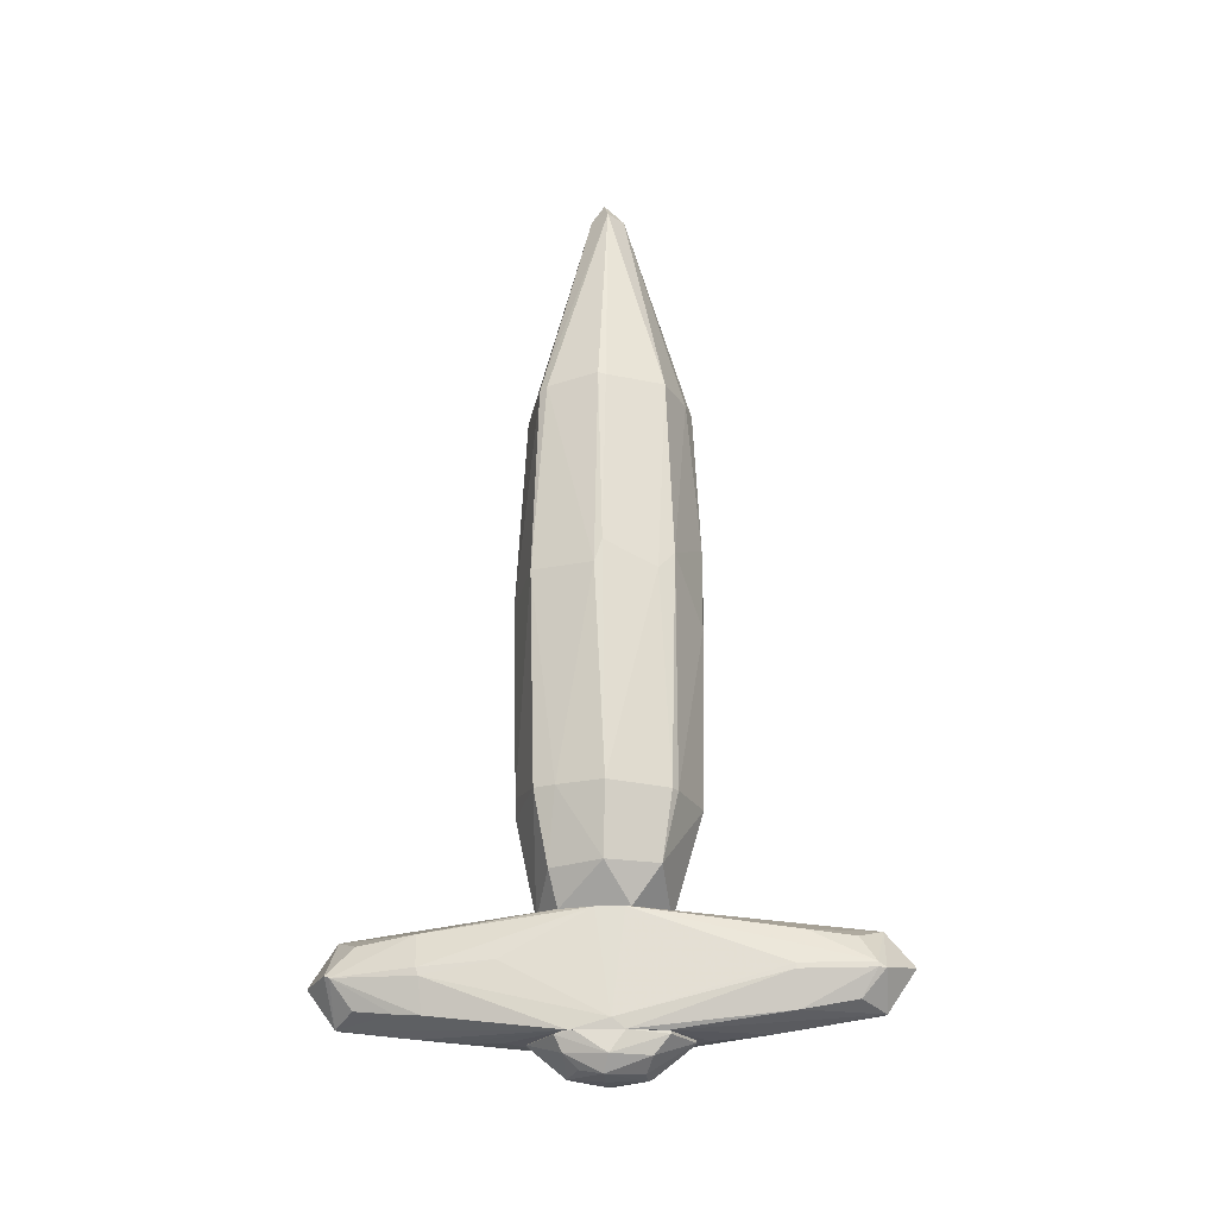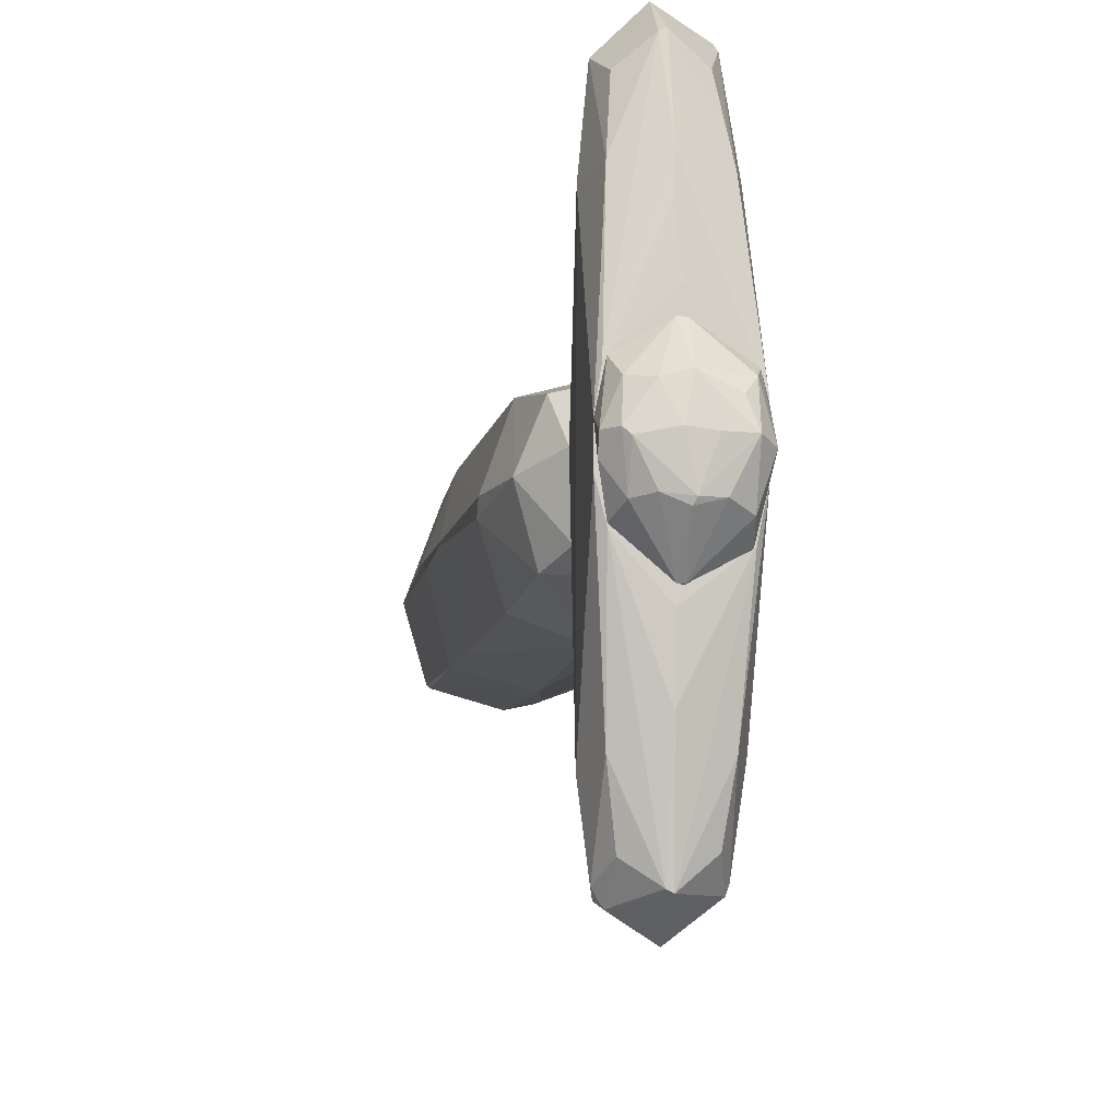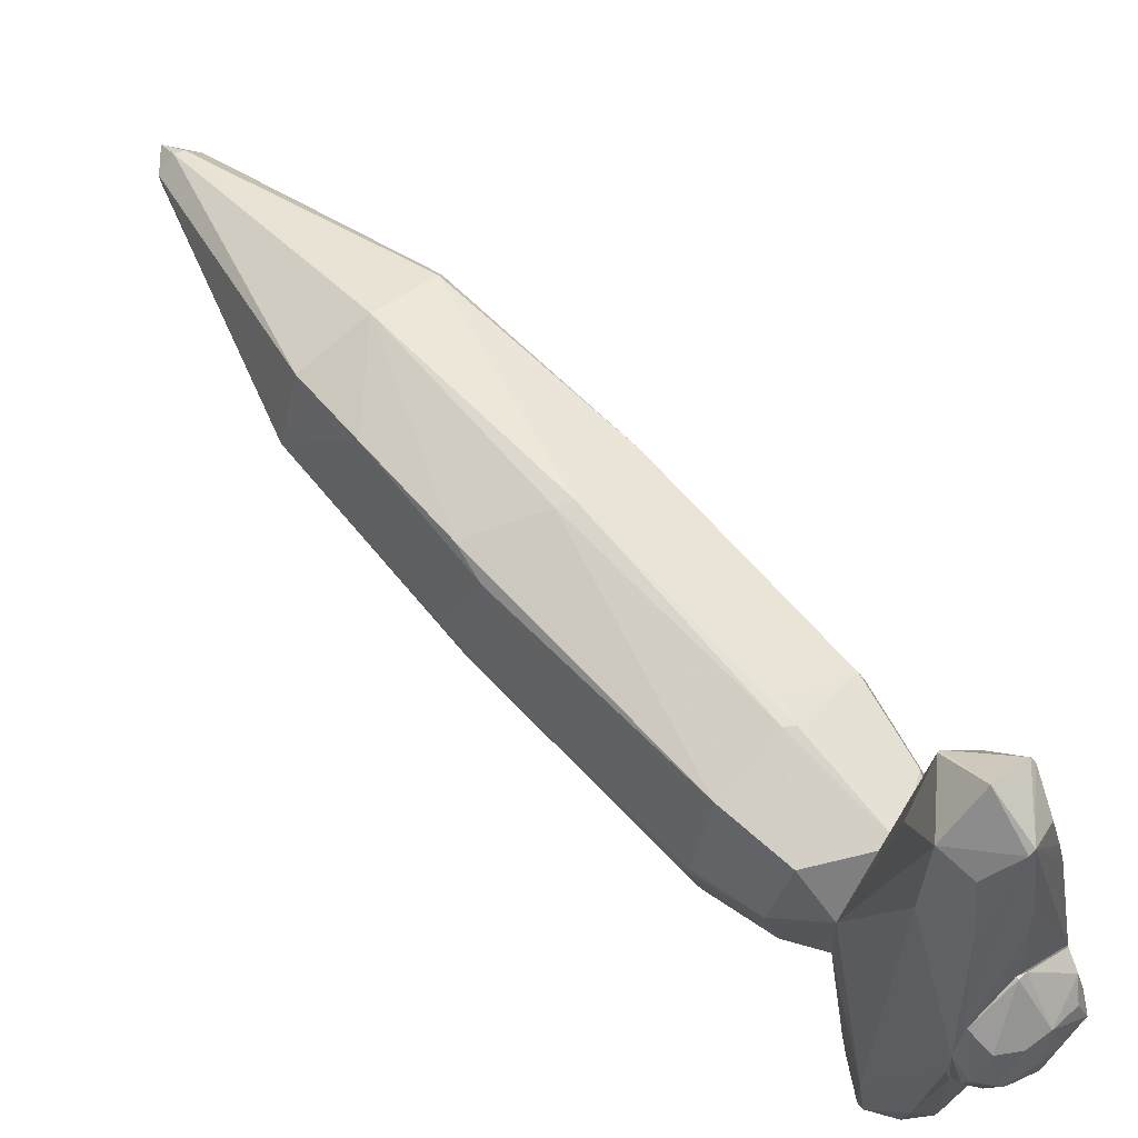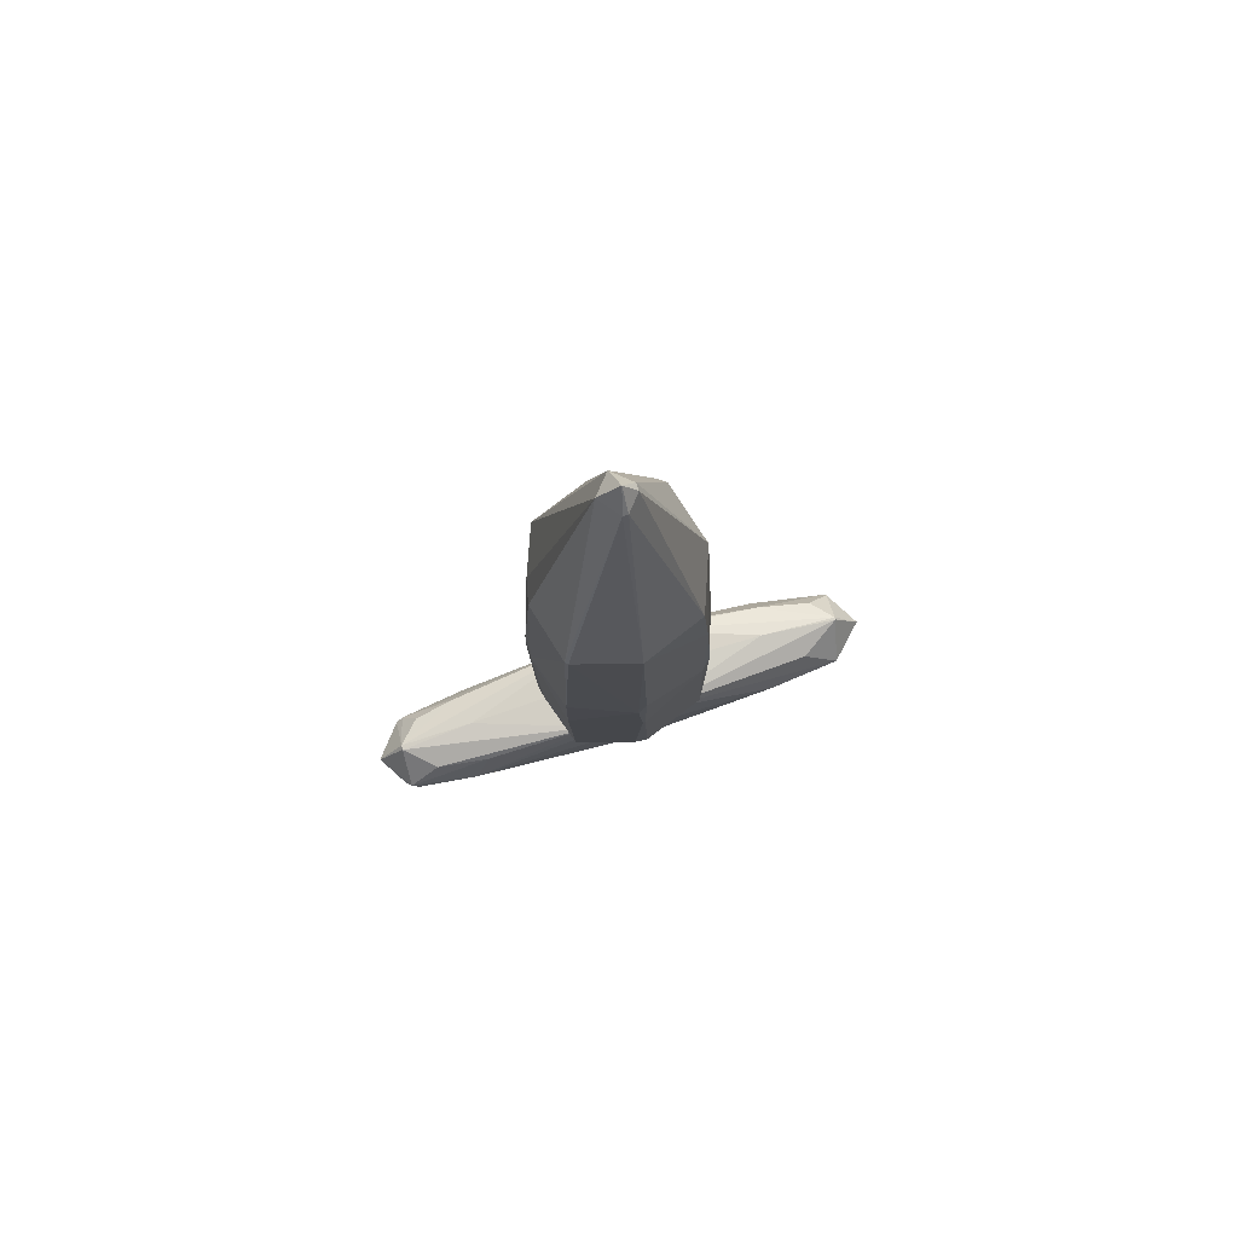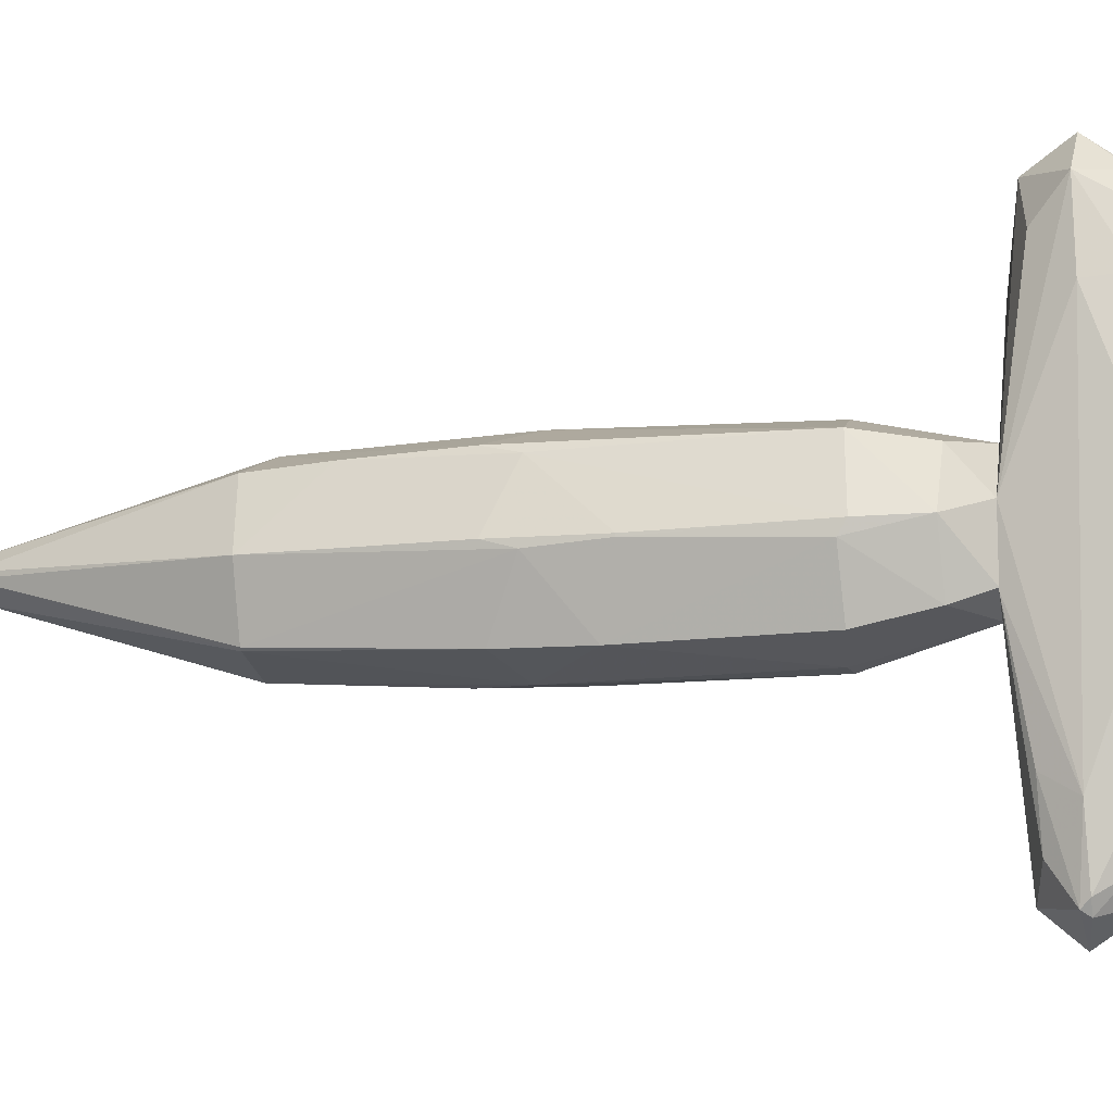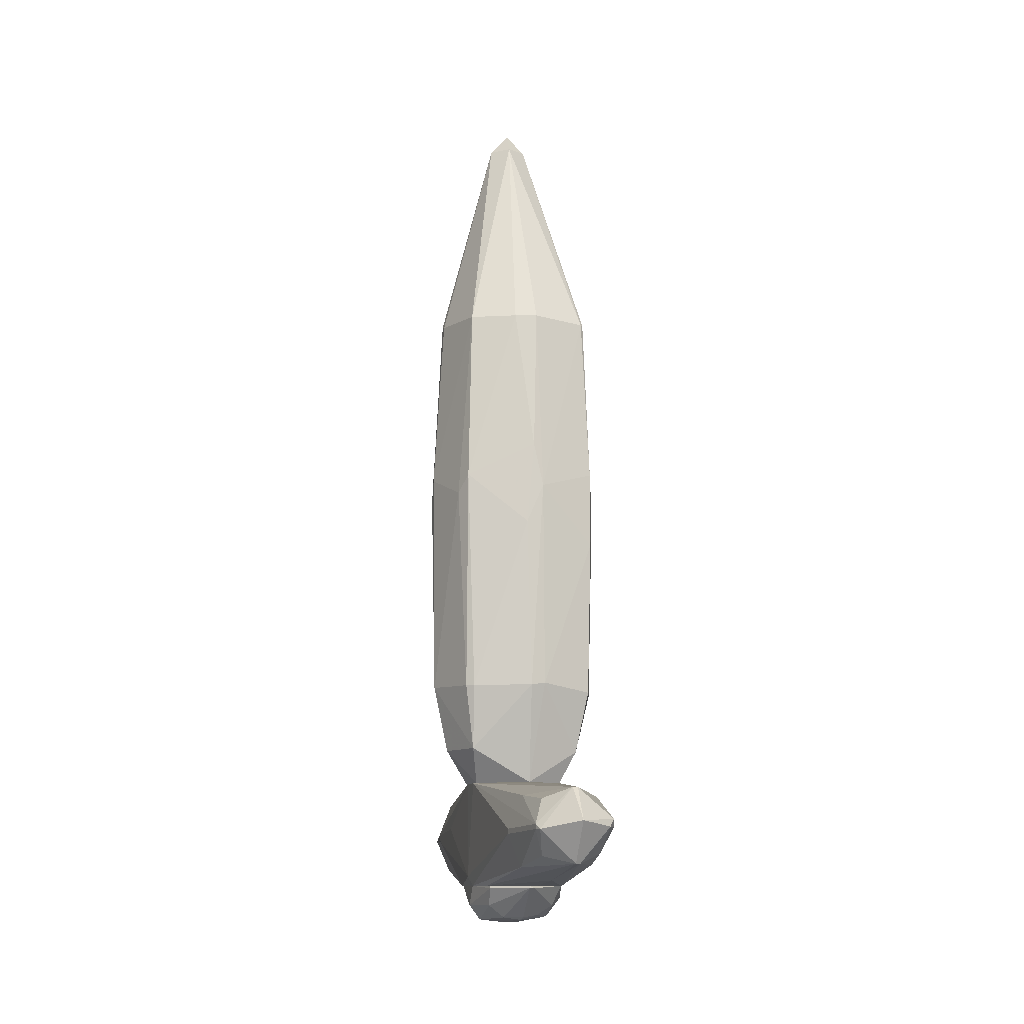
<metadata>
{"format":"obj","ext":"obj","renderer":"f3d","projection":"perspective","resolution":1024,"background":"white","views":[{"elev":-23.9,"azim":94.4,"up":"+Y"},{"elev":-8.8,"azim":-9.5,"up":"+Z"},{"elev":62.3,"azim":-41.2,"up":"+Z"},{"elev":78.2,"azim":-107.0,"up":"+Y"},{"elev":-9.2,"azim":-75.6,"up":"+Z"},{"elev":-11.7,"azim":166.0,"up":"+Y"}]}
</metadata>
<code>
o convex_0
v 1.016 1.454 -0.01332
v -1.006 0.4162 -0.04162
v -1.006 0.4162 -0.01352
v 0.06095 6.144 0.04249
v 0.06095 1.118 0.9973
v 0.004943 -1.155 -0.9682
v 0.06095 -2.28 0.7165
v -0.07916 3.419 -0.912
v 0.735 -1.156 -0.6872
v -0.697 2.661 0.6882
v -0.7251 3.391 -0.7155
v -0.6408 -1.914 -0.5748
v -0.697 -1.212 0.7444
v 0.6788 3.391 0.6884
v 0.7631 -1.128 0.6882
v 0.6788 3.419 -0.6591
v 0.5104 -2.28 -0.266
v -0.9216 3.391 -0.04162
v 0.004943 3.363 0.8849
v -0.7811 0.5844 -0.7996
v 0.9034 3.475 0.04249
v 0.9877 -1.128 -0.04142
v -0.8092 -1.887 0.07059
v -0.05106 -2.28 -0.6312
v -0.6689 3.447 0.632
v 0.735 1.398 -0.7436
v 0.06095 -1.212 0.9411
v 0.791 1.23 0.7444
v 0.2856 5.89 -0.01332
v -0.753 -1.212 -0.7434
v 0.08905 5.89 -0.1819
v -0.02296 1.764 -0.9963
v -0.1354 5.919 -0.01332
v 0.6226 -1.914 0.5479
v -0.5003 -2.28 0.2109
v -0.7251 1.539 0.7444
v 0.03285 5.919 0.183
v -0.9497 -1.268 0.04249
v 0.6226 -1.887 -0.575
v -0.5846 -1.914 0.632
v 0.8191 -1.887 -0.01332
v -0.7811 1.454 -0.7996
v 0.4542 -2.28 0.4636
v -1.006 1.454 -0.01352
v -0.4724 -2.28 -0.4344
v 0.1734 3.419 -0.8558
v 1.016 1.202 0.07059
v 0.735 3.419 0.6039
v -0.1354 1.259 -0.9963
v 0.06095 0.8087 -0.9963
v -0.7811 1.174 0.6603
v 0.8191 1.202 -0.575
v 0.6507 -1.156 -0.7434
v -0.07916 1.174 0.9692
v 0.9034 3.447 -0.04142
v -0.697 3.391 -0.7434
v -0.1635 -1.128 -0.9399
v 0.1172 5.89 0.183
v -0.9497 -1.184 -0.09762
v -0.1354 5.919 0.04249
v -1.006 1.146 -0.09762
v -0.02296 -1.155 0.9411
v 0.8472 -1.128 0.4636
v 0.1172 -1.016 0.9411
f 28 5 64
f 5 14 19
f 17 7 24
f 18 10 25
f 10 19 25
f 7 15 27
f 14 5 28
f 4 29 31
f 29 16 31
f 11 18 33
f 4 31 33
f 15 7 34
f 24 7 35
f 19 10 36
f 25 19 37
f 3 2 38
f 23 13 38
f 9 22 39
f 24 6 39
f 17 24 39
f 13 23 40
f 35 7 40
f 23 35 40
f 39 22 41
f 17 39 41
f 7 17 43
f 34 7 43
f 41 34 43
f 17 41 43
f 2 3 44
f 23 12 45
f 12 24 45
f 35 23 45
f 24 35 45
f 16 26 46
f 8 31 46
f 31 16 46
f 32 8 46
f 26 32 46
f 1 21 47
f 22 1 47
f 28 47 48
f 14 28 48
f 29 14 48
f 21 29 48
f 47 21 48
f 8 32 49
f 20 42 49
f 32 26 50
f 6 49 50
f 49 32 50
f 10 18 51
f 13 36 51
f 36 10 51
f 3 38 51
f 38 13 51
f 44 3 51
f 18 44 51
f 16 1 52
f 1 22 52
f 22 9 52
f 9 26 52
f 26 16 52
f 26 9 53
f 39 6 53
f 9 39 53
f 6 50 53
f 50 26 53
f 5 19 54
f 36 13 54
f 19 36 54
f 1 16 55
f 21 1 55
f 16 29 55
f 29 21 55
f 31 8 56
f 11 33 56
f 33 31 56
f 42 11 56
f 8 49 56
f 49 42 56
f 6 24 57
f 24 12 57
f 12 30 57
f 30 20 57
f 49 6 57
f 20 49 57
f 19 14 58
f 29 4 58
f 14 29 58
f 37 19 58
f 4 37 58
f 2 20 59
f 12 23 59
f 30 12 59
f 20 30 59
f 38 2 59
f 23 38 59
f 18 25 60
f 33 18 60
f 4 33 60
f 25 37 60
f 37 4 60
f 18 11 61
f 20 2 61
f 11 42 61
f 42 20 61
f 2 44 61
f 44 18 61
f 27 5 62
f 7 27 62
f 13 40 62
f 40 7 62
f 5 54 62
f 54 13 62
f 28 15 63
f 15 34 63
f 41 22 63
f 34 41 63
f 22 47 63
f 47 28 63
f 5 27 64
f 27 15 64
f 15 28 64
o convex_1
v -0.5566 -3.628 -0.1258
v 0.5384 -3.488 0.2953
v 0.5104 -3.488 0.4075
v 0.3979 -3.881 0.01446
v 0.004839 -3.488 -0.8559
v -0.4724 -3.488 0.5478
v -0.3881 -3.852 -0.0136
v 0.004839 -3.852 0.4075
v 0.4261 -3.516 -0.631
v -0.02303 -3.852 -0.4346
v 0.03282 -3.516 0.8008
v -0.4724 -3.488 -0.4908
v 0.4261 -3.684 0.4075
v 0.5384 -3.712 -0.04149
v 0.3979 -3.712 -0.4626
v -0.4161 -3.712 0.3795
v -0.3881 -3.712 -0.3785
v -0.07909 -3.909 0.04251
v 0.5384 -3.488 -0.21
v -0.05101 -3.516 -0.8559
v -0.5566 -3.684 0.04251
v -0.5566 -3.488 0.1549
v 0.2014 -3.852 -0.3785
v -0.05101 -3.488 0.8008
v -0.2196 -3.824 0.3514
v -0.05101 -3.516 0.8008
v 0.004839 -3.881 -0.3785
v 0.4823 -3.516 0.4917
v 0.004839 -3.516 -0.8559
v -0.4443 -3.824 0.04251
v -0.2196 -3.824 -0.3504
v 0.3138 -3.824 0.2673
v 0.1452 -3.909 0.01446
v 0.4261 -3.488 -0.631
f 83 73 98
f 67 66 69
f 67 69 70
f 70 69 76
f 75 72 77
f 77 68 78
f 73 78 79
f 78 68 79
f 65 76 81
f 69 66 83
f 66 78 83
f 78 73 83
f 76 69 84
f 81 76 84
f 80 70 85
f 76 65 86
f 70 76 86
f 65 85 86
f 85 70 86
f 79 68 87
f 67 70 88
f 71 82 89
f 82 72 89
f 89 72 90
f 72 75 90
f 70 80 90
f 88 70 90
f 75 88 90
f 80 89 90
f 82 71 91
f 87 68 91
f 74 87 91
f 66 67 92
f 75 77 92
f 78 66 92
f 77 78 92
f 67 88 92
f 88 75 92
f 69 73 93
f 73 79 93
f 84 69 93
f 74 84 93
f 79 87 93
f 87 74 93
f 65 81 94
f 81 71 94
f 85 65 94
f 80 85 94
f 89 80 94
f 71 89 94
f 71 81 95
f 84 74 95
f 81 84 95
f 91 71 95
f 74 91 95
f 72 68 96
f 68 77 96
f 77 72 96
f 68 72 97
f 72 82 97
f 82 91 97
f 91 68 97
f 73 69 98
f 69 83 98
o convex_2
v 0.2576 -2.561 2.485
v -0.05113 -3.488 -0.9952
v -0.05113 -3.431 -1.613
v -0.5004 -2.28 0.2103
v 0.3699 -2.505 -1.95
v -0.4443 -3.319 1.839
v 0.5384 -3.488 0.351
v -0.4723 -2.87 -2.652
v 0.5384 -2.28 0.09863
v 0.398 -2.898 -2.624
v -0.5566 -3.488 -0.1815
v -0.05113 -2.449 -2.709
v -0.07927 -2.898 3.019
v -0.4723 -2.87 2.625
v -0.05113 -2.449 2.71
v -0.05113 -3.319 2.71
v 0.3699 -2.898 2.71
v -0.02309 -3.263 -2.709
v 0.5384 -3.488 -0.2092
v 0.5103 -2.842 1.84
v -0.4723 -2.28 -0.4622
v -0.5566 -2.842 -1.951
v -0.5566 -2.898 1.783
v 0.5103 -2.87 -1.838
v -0.02309 -2.814 -3.018
v -0.05113 -3.459 1.559
v -0.4443 -3.263 -1.866
v 0.3699 -3.291 -1.866
v -0.3601 -2.533 -2.371
v 0.00494 -2.336 1.783
v 0.3418 -3.263 2.064
v 0.5384 -2.28 -0.2092
v 0.5665 -3.375 -0.0692
v -0.3601 -2.533 2.233
v -0.5004 -3.488 0.5194
v 0.3699 -2.477 1.867
v 0.03297 -2.28 -0.6873
v 0.4541 -3.488 -0.6028
v 0.4541 -2.28 0.4916
v -0.4443 -2.786 -2.737
v 0.00494 -2.449 -2.708
v -0.3881 -3.179 2.457
v -0.3601 -3.15 -2.484
v 0.398 -2.842 -2.624
v -0.4723 -3.488 -0.5183
v 0.2857 -3.179 -2.455
v -0.5566 -3.488 0.1548
v -0.1073 -3.319 2.682
v 0.00494 -2.364 -1.838
v -0.3881 -2.87 -2.793
v 0.00494 -2.28 0.7717
v 0.5384 -2.786 1.052
v 0.2857 -2.561 -2.455
v 0.2576 -3.207 2.485
v -0.07927 -3.263 -2.68
v 0.3699 -2.898 -2.709
v 0.3418 -2.87 2.766
v 0.5103 -2.926 1.811
v 0.398 -3.291 1.783
v 0.00494 -3.488 1.025
v -0.02309 -2.449 2.71
v 0.5103 -2.926 -1.838
v -0.02309 -3.431 1.896
v -0.4443 -2.505 -1.754
f 127 138 162
f 100 105 109
f 112 111 113
f 105 100 117
f 102 107 119
f 102 119 120
f 112 102 121
f 104 112 121
f 102 120 121
f 120 109 121
f 109 120 125
f 120 106 125
f 119 110 127
f 102 113 128
f 119 107 130
f 122 130 131
f 105 117 131
f 130 107 131
f 102 112 132
f 112 113 132
f 113 102 132
f 109 105 133
f 99 115 134
f 118 107 134
f 115 118 134
f 119 130 135
f 100 101 136
f 101 116 136
f 117 100 136
f 116 126 136
f 126 117 136
f 107 102 137
f 134 107 137
f 106 120 138
f 110 123 138
f 127 110 138
f 123 110 139
f 130 103 139
f 112 104 140
f 125 106 141
f 122 108 142
f 103 130 142
f 130 122 142
f 101 100 143
f 100 109 143
f 109 125 143
f 126 116 144
f 108 126 144
f 104 121 145
f 121 109 145
f 133 104 145
f 109 133 145
f 111 112 146
f 114 111 146
f 104 133 146
f 140 104 146
f 112 140 146
f 110 119 147
f 119 135 147
f 135 130 147
f 139 110 147
f 130 139 147
f 123 116 148
f 106 138 148
f 138 123 148
f 141 106 148
f 102 128 149
f 137 102 149
f 128 137 149
f 107 118 150
f 131 107 150
f 139 103 151
f 103 142 151
f 142 139 151
f 115 114 152
f 114 129 152
f 129 115 152
f 116 101 153
f 125 141 153
f 101 143 153
f 143 125 153
f 148 116 153
f 141 148 153
f 116 123 154
f 123 139 154
f 142 108 154
f 139 142 154
f 108 144 154
f 144 116 154
f 111 114 155
f 115 99 155
f 114 115 155
f 118 115 156
f 105 131 156
f 150 118 156
f 131 150 156
f 114 105 157
f 129 114 157
f 115 129 157
f 156 115 157
f 105 156 157
f 105 124 158
f 133 105 158
f 124 133 158
f 113 111 159
f 128 113 159
f 99 134 159
f 137 128 159
f 134 137 159
f 111 155 159
f 155 99 159
f 108 122 160
f 126 108 160
f 117 126 160
f 122 131 160
f 131 117 160
f 105 114 161
f 124 105 161
f 133 124 161
f 114 146 161
f 146 133 161
f 120 119 162
f 119 127 162
f 138 120 162

</code>
